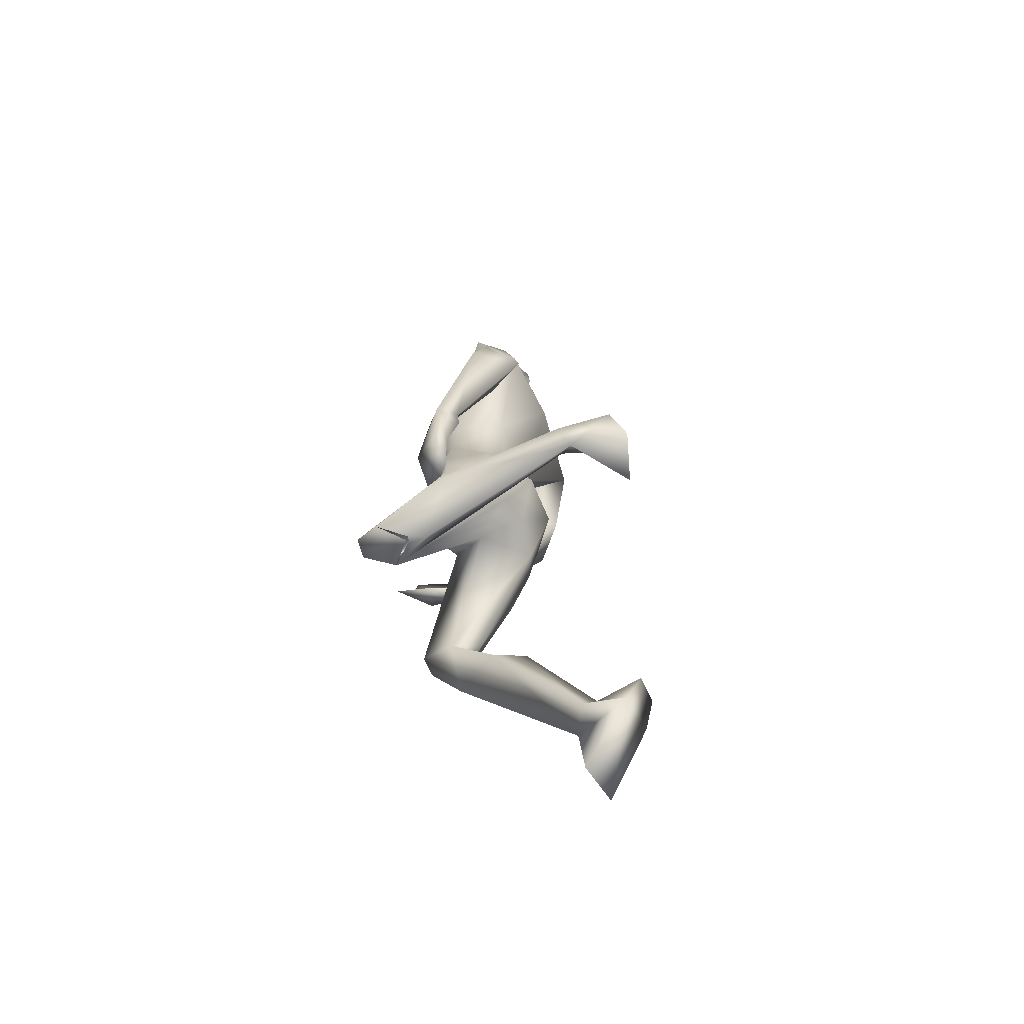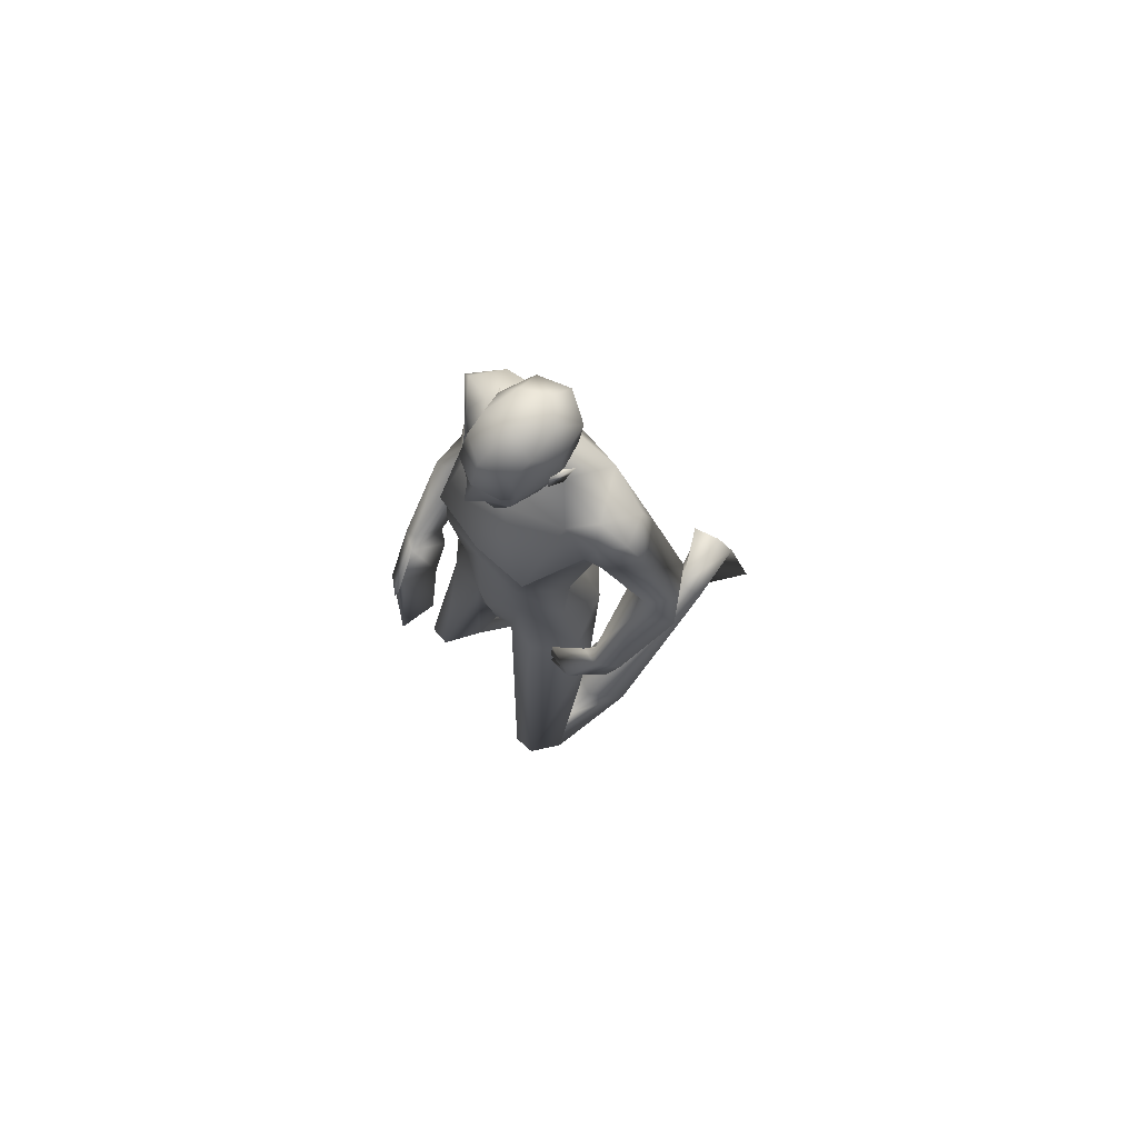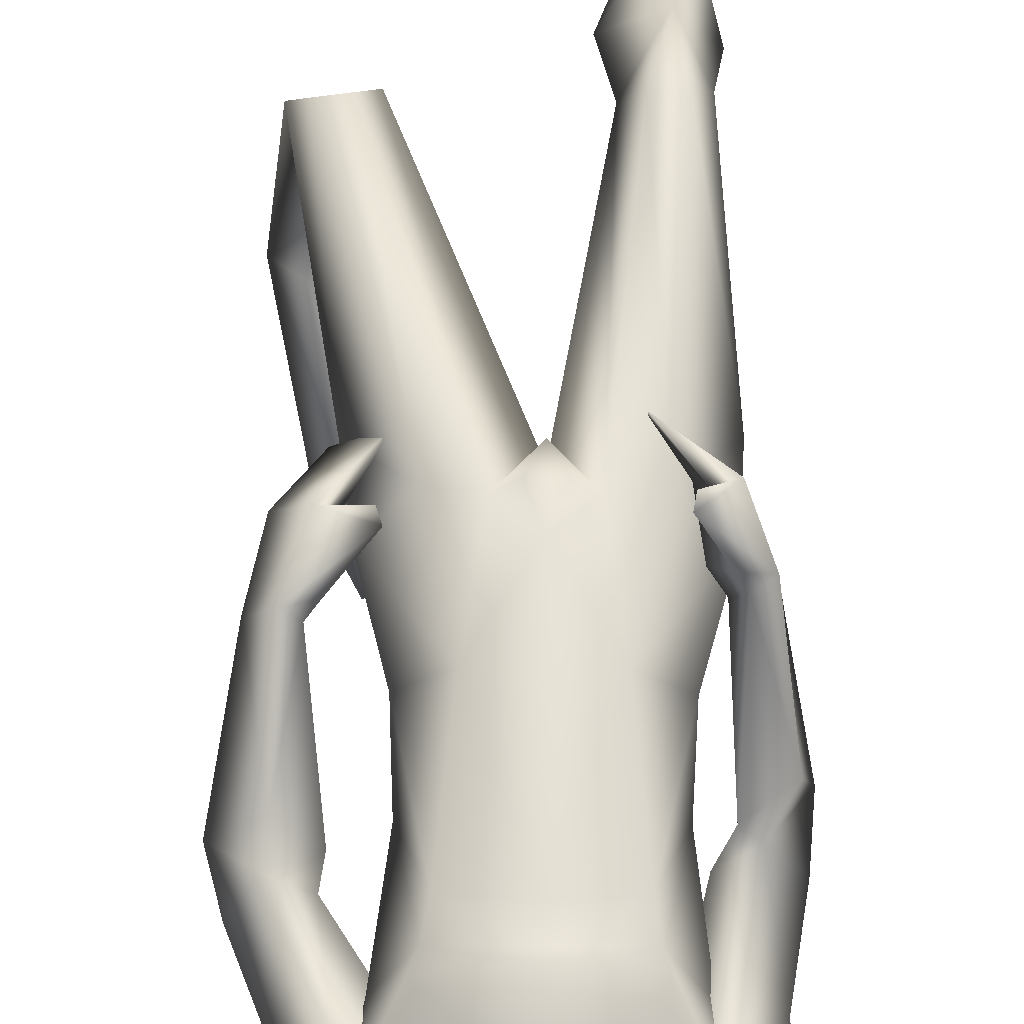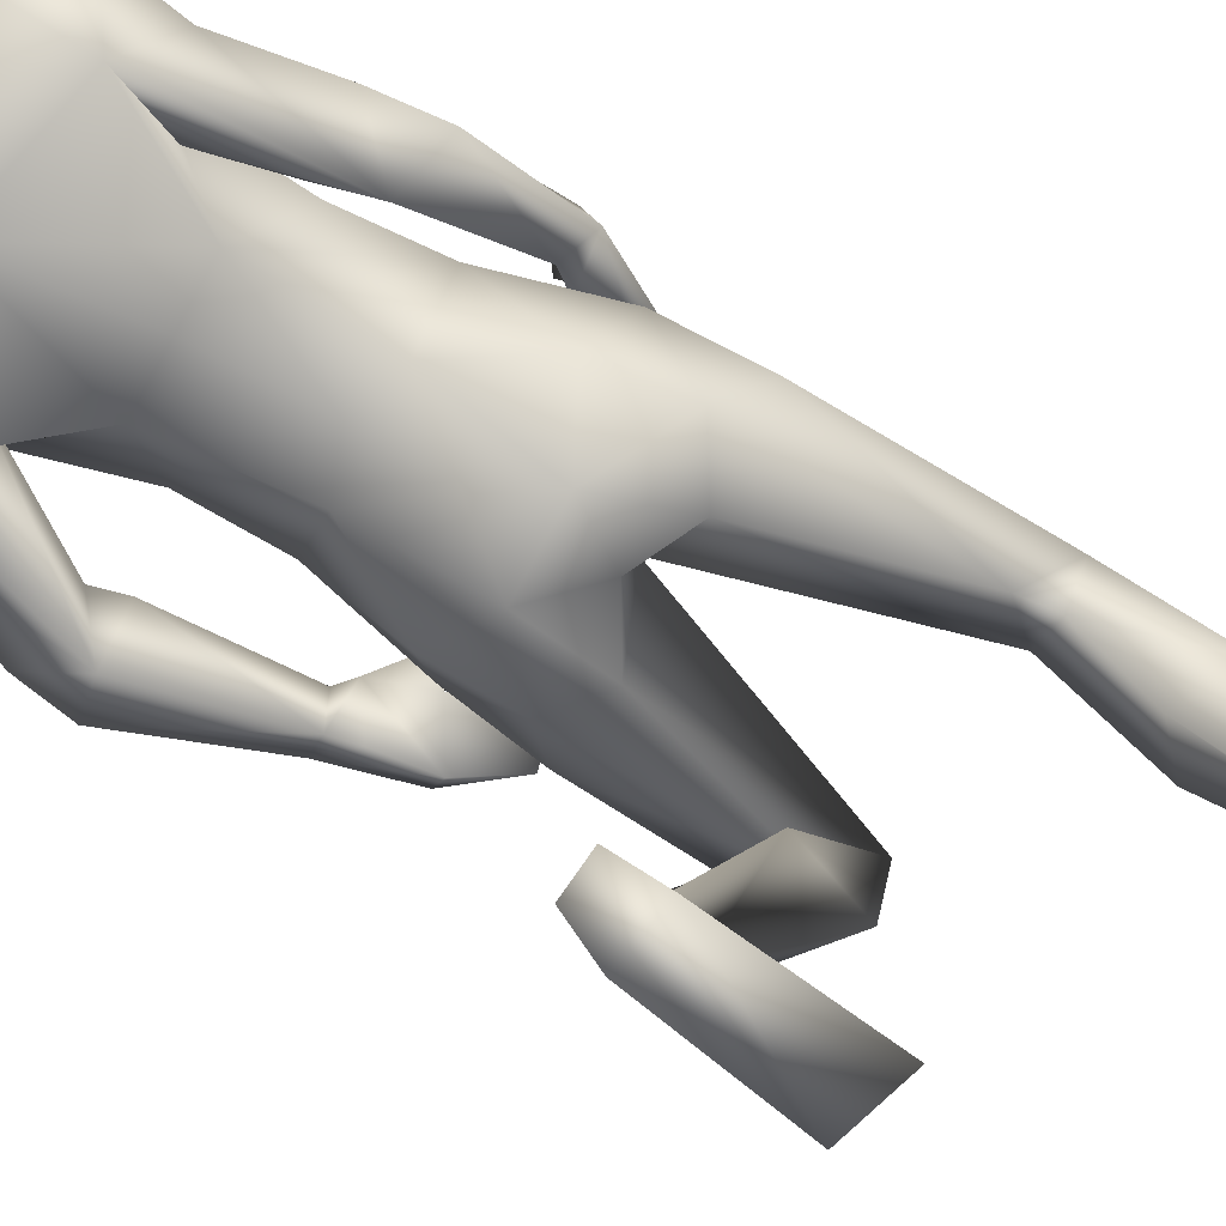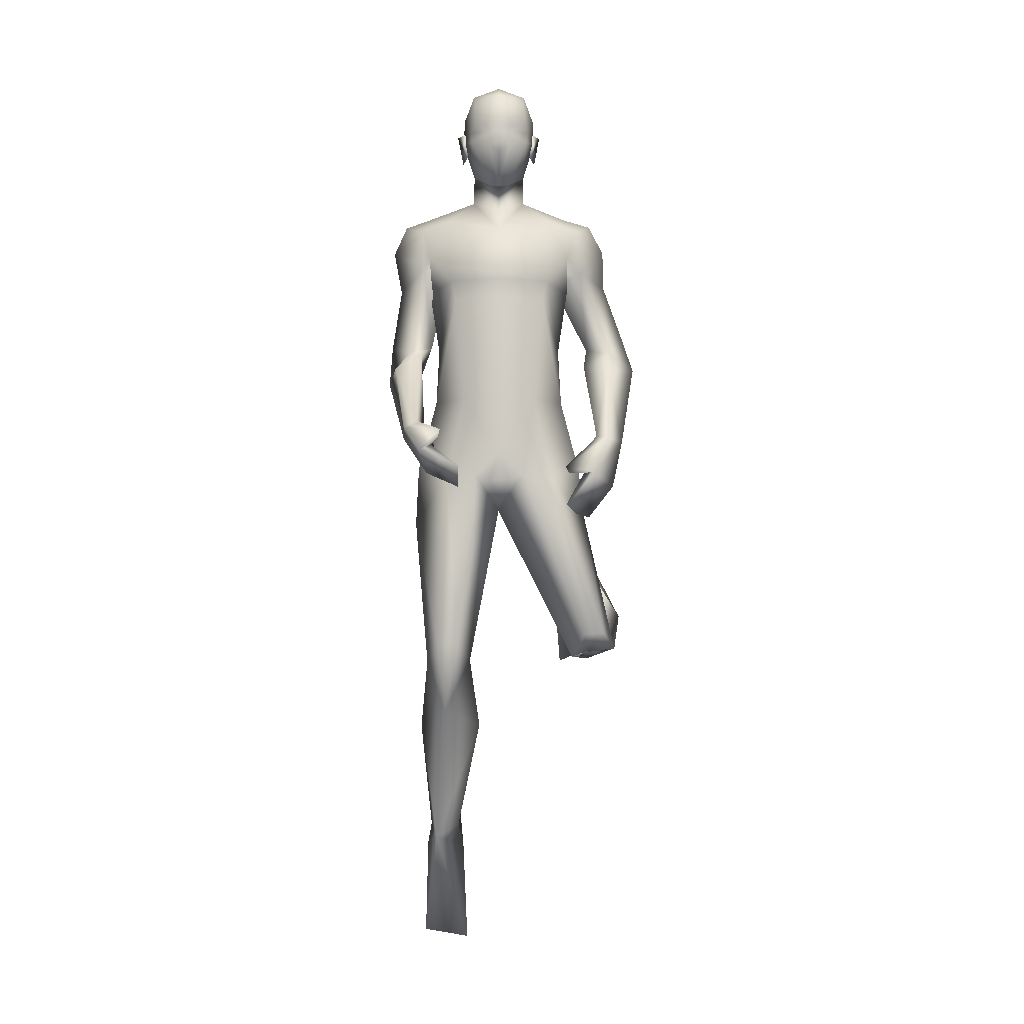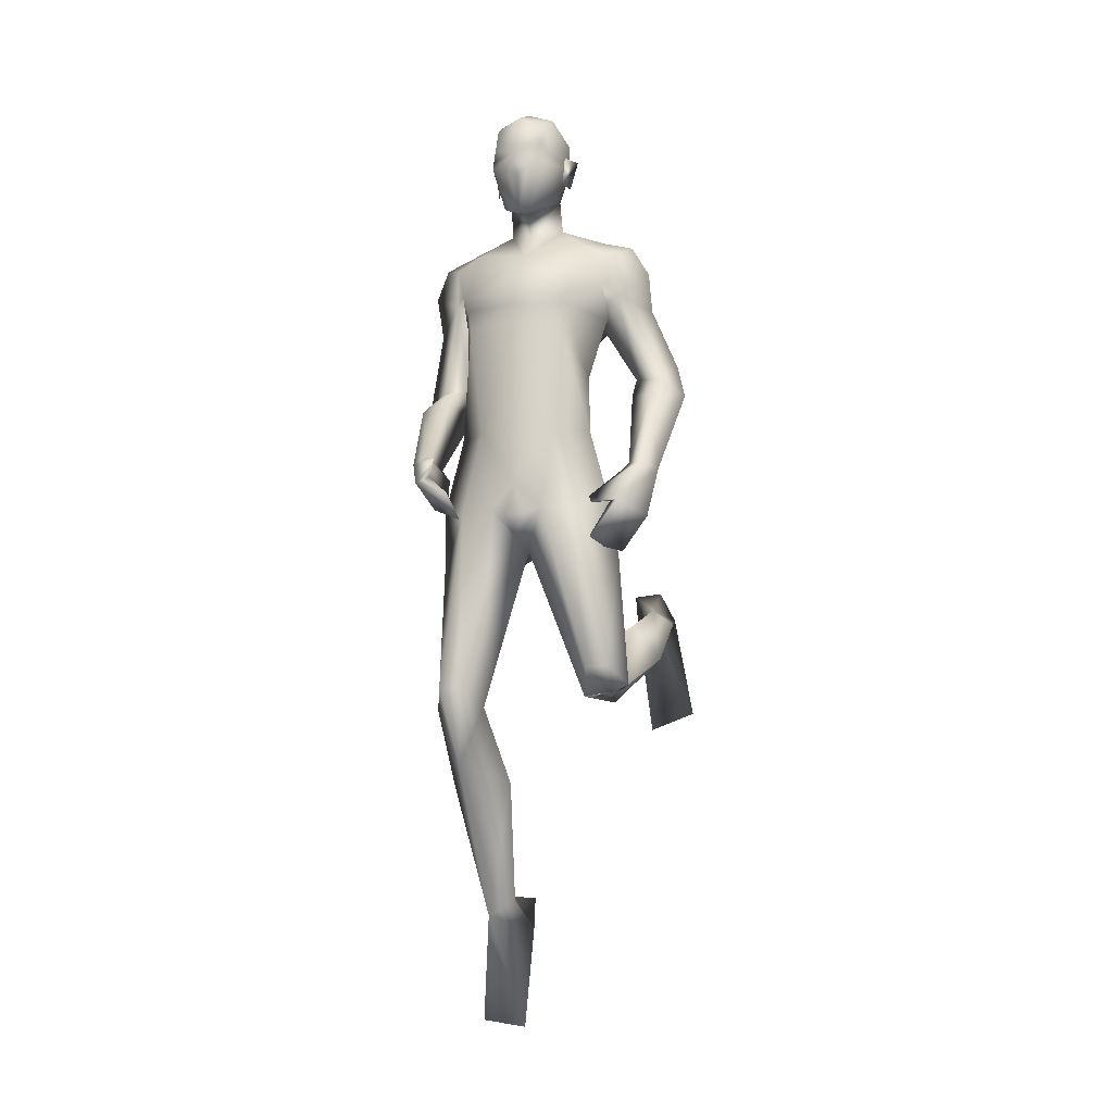
<metadata>
{"format":"obj","ext":"obj","renderer":"f3d","projection":"perspective","resolution":1024,"background":"white","views":[{"elev":-64.5,"azim":112.1,"up":"+Y"},{"elev":74.2,"azim":48.3,"up":"+Y"},{"elev":64.9,"azim":-179.3,"up":"+Z"},{"elev":-75.2,"azim":-118.5,"up":"+Z"},{"elev":-6.2,"azim":-1.0,"up":"+Y"},{"elev":-13.1,"azim":17.6,"up":"+Y"}]}
</metadata>
<code>
o Man_Body
v 1.9e-05 4.285 -0.2049
v 0.2495 4.196 -0.2193
v -0.2494 4.196 -0.2193
v 0.5092 4.187 0.1155
v -0.5091 4.187 0.1155
v 0.2801 4.184 0.3344
v -0.2801 4.184 0.3344
v 1.9e-05 4.187 0.4588
v 1.6e-05 5.52 -0.5661
v 0.3266 5.798 -0.4934
v -0.3266 5.798 -0.4934
v 0.4104 5.744 0.01396
v -0.4104 5.744 0.01396
v 1.6e-05 5.633 0.189
v 0.3844 5.15 0.3599
v -0.3844 5.15 0.3599
v 1.6e-05 5.164 0.4055
v 1.6e-05 4.828 -0.2603
v 0.2927 4.83 -0.2578
v -0.2927 4.83 -0.2578
v 0.4882 4.625 0.07655
v -0.4881 4.625 0.07655
v 0.3522 4.985 0.3998
v -0.3521 4.985 0.3998
v 1.6e-05 5.015 0.4228
v 0.409 5.26 0.3867
v -0.4089 5.26 0.3867
v 1.6e-05 5.223 0.426
v 1.6e-05 6.006 -0.4012
v 0.2085 5.939 -0.1575
v -0.2085 5.939 -0.1575
v 1.6e-05 5.842 0.01411
v 0.6578 2.277 0.7481
v -0.3239 2.211 0.6518
v 0.9041 2.178 0.519
v -0.5632 2.076 0.4344
v 0.1904 3.57 0.3506
v -0.1907 3.57 0.3506
v -0.000162 3.314 0.0408
v 0.292 3.213 -0.2814
v -0.2715 3.233 -0.297
v 0.8549 2.889 -0.9736
v -0.5526 0.7533 -0.6891
v 0.7126 3 -0.9116
v -0.373 0.7924 -0.7394
v 0.631 2.913 -0.9227
v -0.3275 0.7453 -0.639
v 0.7418 2.747 -1.032
v -0.5053 0.6439 -0.5396
v 0.5708 5.43 -0.004221
v -0.5708 5.43 -0.004221
v 0.2014 6.166 -0.108
v -0.2014 6.166 -0.108
v 1.6e-05 6.015 0.0896
v 1.6e-05 6.277 -0.3515
v 0.6798 5.324 -0.07277
v -0.6193 5.354 -0.01415
v 0.6501 5.704 -0.4308
v -0.6612 5.681 -0.4379
v 0.6267 5.652 -0.05217
v -0.63 5.663 -0.05804
v 0.6635 5.384 -0.5273
v -0.6522 5.357 -0.5094
v 0.89 5.253 -0.3172
v -0.8133 5.184 -0.2204
v 0.7638 5.751 -0.2007
v -0.7742 5.739 -0.2094
v 0.5461 5.803 -0.1602
v -0.5627 5.808 -0.179
v 0.5704 5.156 -0.1406
v -0.4308 5.251 -0.1352
v 0.9325 4.681 -0.2612
v -0.7266 4.646 -0.03261
v 1.064 4.803 -0.4202
v -0.8855 4.696 -0.2054
v 0.8805 4.583 -0.6577
v 0.746 4.721 -0.3579
v -0.5556 4.701 -0.1491
v 0.8885 3.907 0.1578
v -0.756 3.927 0.5196
v 1.014 3.883 0.0323
v -0.7615 3.851 0.3575
v 0.889 3.889 -0.09842
v -0.6001 3.921 0.3155
v 0.8018 3.925 0.08737
v -0.6613 3.987 0.5036
v 0.9092 4.523 -0.1442
v -0.8461 4.471 0.11
v 1.137 4.545 -0.3325
v -0.9061 4.389 -0.1686
v -0.6619 4.47 -0.399
v 0.722 4.577 -0.317
v -0.6359 4.614 0.05476
v -0.000183 3.376 -0.3309
v 0.6491 3.648 0.1155
v -0.6494 3.648 0.1155
v -7.7e-05 3.747 0.418
v 0.5063 3.785 -0.2319
v -0.5064 3.785 -0.2318
v 0.1978 3.637 -0.4958
v -0.198 3.638 -0.4958
v 0.4198 3.542 0.3615
v -0.4201 3.542 0.3614
v -7e-05 3.891 -0.3342
v 0.5393 3.381 -0.1731
v -0.5316 3.381 -0.1759
v 0.7069 2.108 0.1887
v -0.4246 1.685 0.3588
v 0.985 2.457 -0.06968
v -0.6243 1.573 -0.103
v 0.829 2.67 0.1433
v -0.3682 1.769 -0.209
v 0.5263 2.523 0.05171
v -0.1538 1.576 -0.01264
v 0.7341 2.13 0.3426
v -0.4044 2.08 0.2417
v 1.6e-05 6.858 0.08359
v 1.6e-05 6.721 0.3294
v 1.6e-05 6.476 0.399
v 1.6e-05 6.419 0.3846
v 0.08097 6.287 0.3676
v -0.08094 6.287 0.3676
v 1.6e-05 5.963 0.3115
v 0.07544 5.968 0.2938
v -0.07541 5.968 0.2938
v 0.2241 6.337 0.2892
v -0.224 6.337 0.2892
v 0.2324 6.419 0.2456
v -0.2324 6.419 0.2456
v 0.1967 6.675 0.2418
v -0.1967 6.675 0.2418
v 0.2079 6.772 0.1014
v -0.2079 6.772 0.1014
v 0.164 6.826 -0.1428
v -0.164 6.826 -0.1428
v 0.2857 6.625 -0.07602
v -0.2857 6.625 -0.07602
v 0.2928 6.417 -0.05538
v -0.2928 6.417 -0.05538
v 1.6e-05 6.479 -0.4272
v 1.6e-05 6.672 -0.4089
v 1.6e-05 6.851 -0.2417
v 0.7688 3.006 -1.382
v -0.5899 0.5718 -1.02
v 0.6709 3.218 -1.314
v -0.5163 0.7868 -1.108
v 0.4925 2.933 -1.285
v -0.2897 0.5664 -0.9897
v 0.5609 2.131 -1.424
v -0.2511 -0.179 -0.6585
v 0.8728 2.263 -1.527
v -0.5967 -0.1279 -0.7132
v 0.4829 3.187 -1.245
v -0.3146 0.8 -1.095
v 1.6e-05 6.242 0.3594
v 1.6e-05 6.287 0.4634
v 0.1887 6.47 0.3307
v -0.1887 6.47 0.3307
v 0.3424 6.498 -0.1302
v -0.3424 6.498 -0.1302
v 0.2857 6.479 0.02162
v -0.2856 6.479 0.02162
v 0.2639 6.274 0.02576
v -0.2639 6.274 0.02576
v 0.2972 6.253 -0.07196
v -0.2972 6.253 -0.07196
v 0.2206 6.389 -0.03752
v -0.2206 6.389 -0.03752
v 0.2166 6.422 -0.2661
v -0.2165 6.422 -0.2661
v 0.213 6.648 -0.3137
v -0.213 6.648 -0.3137
v 0.6809 2.305 0.2673
v -0.3986 2.267 0.1788
v 0.8081 2.291 0.7315
v -0.4744 2.191 0.6482
v 0.5721 2.112 0.4956
v -0.2286 2.089 0.3794
v 0.934 3.512 0.07274
v -0.5779 3.562 0.5246
v 0.7657 3.599 0.3083
v -0.6316 3.709 0.7832
v 0.7374 3.259 0.0544
v -0.3258 3.434 0.6761
v 0.52 3.299 0.2772
v -0.3183 3.563 0.9619
v 0.5648 3.59 0.2929
v -0.4777 3.797 0.8786
v 0.8621 3.5 -0.004574
v -0.4773 3.588 0.5027
v 0.6926 3.606 0.2303
v -0.5379 3.753 0.7564
v 0.8621 3.767 -0.1057
v -0.5272 3.827 0.3541
v 0.7401 3.855 0.1267
v -0.6126 3.954 0.5853
v 0.5407 3.65 0.2587
v -0.4654 3.863 0.8485
v 0.7042 3.235 0.04415
v -0.6724 3.206 0.04342
v -0.2019 6.095 0.05199
v 0.2019 6.095 0.05199
v -0.07797 3.525 0.3903
v 0.07772 3.525 0.3903
v -0.000167 3.353 0.3295
v -0.8757 5.519 -0.2444
v 0.8816 5.54 -0.2551
v 0.4548 5.232 -0.1567
v -0.5704 5.156 -0.1406
f 50 26 15
f 16 27 51
f 68 30 12
f 13 31 69
f 50 12 26
f 27 13 51
f 10 58 62
f 63 59 11
f 60 66 68
f 69 67 61
f 9 62 19
f 20 63 9
f 19 18 9
f 9 18 20
f 10 62 9
f 9 63 11
f 68 12 60
f 61 13 69
f 98 4 95
f 96 5 99
f 98 2 4
f 5 3 99
f 72 87 89
f 90 88 73
f 72 89 74
f 75 90 73
f 77 92 72
f 73 93 78
f 92 87 72
f 73 88 93
f 37 102 6
f 7 103 38
f 39 94 40
f 41 94 39
f 104 1 2
f 3 1 104
f 95 105 98
f 99 106 96
f 100 98 105
f 106 99 101
f 100 104 2
f 3 104 101
f 2 98 100
f 101 99 3
f 6 102 95
f 96 103 7
f 95 4 6
f 7 5 96
f 107 175 33
f 34 176 108
f 177 173 115
f 116 174 178
f 173 35 115
f 116 36 174
f 118 132 117
f 117 133 118
f 132 134 117
f 117 135 133
f 134 142 117
f 117 142 135
f 149 151 48
f 49 152 150
f 145 153 44
f 45 154 146
f 120 156 121
f 122 156 120
f 121 156 155
f 155 156 122
f 54 124 123
f 123 125 54
f 155 123 121
f 122 123 155
f 123 124 121
f 122 125 123
f 147 143 151
f 152 144 148
f 147 151 149
f 150 152 148
f 143 147 145
f 146 148 144
f 147 153 145
f 146 154 148
f 44 153 147
f 148 154 45
f 44 147 46
f 47 148 45
f 48 151 143
f 144 152 49
f 48 143 42
f 43 144 49
f 48 46 147
f 148 47 49
f 48 147 149
f 150 148 49
f 44 42 143
f 144 43 45
f 44 143 145
f 146 144 45
f 130 136 132
f 133 137 131
f 136 134 132
f 133 135 137
f 119 130 118
f 118 131 119
f 121 126 120
f 120 127 122
f 126 128 120
f 120 129 127
f 107 33 177
f 178 34 108
f 107 177 113
f 114 178 108
f 48 107 113
f 114 108 49
f 48 113 46
f 47 114 49
f 113 177 115
f 116 178 114
f 113 115 111
f 112 116 114
f 46 113 111
f 112 114 47
f 46 111 44
f 45 112 47
f 111 115 109
f 110 116 112
f 115 35 109
f 110 36 116
f 44 111 109
f 110 112 45
f 44 109 42
f 43 110 45
f 109 35 107
f 108 36 110
f 35 175 107
f 108 176 36
f 42 109 48
f 49 110 43
f 109 107 48
f 49 108 110
f 100 105 40
f 41 106 101
f 100 40 94
f 94 41 101
f 76 83 92
f 93 84 91
f 83 85 92
f 93 86 84
f 76 92 77
f 78 93 91
f 92 85 87
f 88 86 93
f 85 79 87
f 88 80 86
f 89 81 83
f 84 82 90
f 89 83 76
f 91 84 90
f 74 89 76
f 91 90 75
f 87 79 81
f 82 80 88
f 87 81 89
f 90 82 88
f 56 60 50
f 51 61 57
f 60 12 50
f 51 13 61
f 56 77 72
f 73 78 57
f 62 64 76
f 91 65 63
f 64 74 76
f 91 75 65
f 64 56 72
f 73 57 65
f 64 72 74
f 75 73 65
f 10 68 58
f 59 69 11
f 68 66 58
f 59 67 69
f 10 29 30
f 31 29 11
f 10 30 68
f 69 31 11
f 15 23 21
f 22 24 16
f 30 29 55
f 55 29 31
f 30 55 52
f 53 55 31
f 32 30 52
f 53 31 32
f 32 52 54
f 54 53 32
f 12 30 14
f 14 31 13
f 30 32 14
f 14 32 31
f 26 12 14
f 14 13 27
f 26 14 28
f 28 14 27
f 15 26 28
f 28 27 16
f 15 28 17
f 17 28 16
f 23 15 17
f 17 16 24
f 23 17 25
f 25 17 24
f 6 23 25
f 25 24 7
f 6 25 8
f 8 25 7
f 4 21 23
f 24 22 5
f 4 23 6
f 7 24 5
f 2 19 4
f 5 20 3
f 19 21 4
f 5 22 20
f 1 18 19
f 18 1 20
f 2 1 19
f 20 1 3
f 130 157 128
f 129 158 131
f 157 120 128
f 129 120 158
f 120 157 119
f 119 158 120
f 157 130 119
f 119 131 158
f 138 128 126
f 127 129 139
f 52 55 140
f 140 55 53
f 9 29 10
f 11 29 9
f 141 142 134
f 135 142 141
f 128 138 136
f 137 139 129
f 136 130 128
f 129 131 137
f 118 130 132
f 133 131 118
f 6 8 97
f 97 8 7
f 97 37 6
f 7 38 97
f 159 167 161
f 162 168 160
f 161 167 163
f 164 168 162
f 163 167 165
f 166 168 164
f 165 167 159
f 160 168 166
f 140 169 52
f 53 170 140
f 169 138 52
f 53 139 170
f 136 171 134
f 135 172 137
f 171 141 134
f 135 141 172
f 105 173 40
f 41 174 106
f 177 40 173
f 174 41 178
f 181 187 191
f 192 188 182
f 181 191 185
f 186 192 182
f 179 183 189
f 190 184 180
f 79 195 197
f 198 196 80
f 195 79 85
f 86 80 196
f 81 193 83
f 84 194 82
f 81 179 189
f 190 180 82
f 81 189 193
f 194 190 82
f 195 191 197
f 198 192 196
f 191 187 197
f 198 188 192
f 183 185 191
f 192 186 184
f 183 191 189
f 190 192 184
f 181 79 197
f 198 80 182
f 181 197 187
f 188 198 182
f 179 181 183
f 184 182 180
f 181 185 183
f 184 186 182
f 175 102 33
f 34 103 176
f 102 37 33
f 34 38 103
f 39 177 37
f 38 178 39
f 177 33 37
f 38 34 178
f 40 177 39
f 39 178 41
f 141 171 169
f 170 172 141
f 141 169 140
f 140 170 141
f 138 169 136
f 137 170 139
f 169 171 136
f 137 172 170
f 161 165 159
f 160 166 162
f 161 163 165
f 166 164 162
f 195 85 83
f 84 86 196
f 83 193 195
f 196 194 84
f 189 191 195
f 196 192 190
f 195 193 189
f 190 194 196
f 81 79 181
f 182 80 82
f 181 179 81
f 82 180 182
f 35 199 175
f 95 199 105
f 200 36 176
f 200 96 106
f 174 36 200
f 200 106 174
f 103 96 200
f 200 176 103
f 102 175 199
f 199 95 102
f 173 105 199
f 199 35 173
f 125 201 54
f 201 53 54
f 52 202 54
f 202 124 54
f 138 126 202
f 202 52 138
f 139 53 201
f 201 127 139
f 124 202 126
f 126 121 124
f 127 201 125
f 125 122 127
f 204 37 97
f 97 38 203
f 206 67 59
f 206 65 57
f 66 207 58
f 64 207 56
f 60 56 207
f 207 66 60
f 61 67 206
f 206 57 61
f 62 58 207
f 207 64 62
f 63 65 206
f 206 59 63
f 50 208 56
f 208 77 56
f 76 77 208
f 208 62 76
f 15 21 70
f 70 50 15
f 62 70 19
f 70 21 19
f 209 22 16
f 16 51 209
f 63 20 209
f 20 22 209
f 71 78 91
f 91 63 71
f 51 57 71
f 57 78 71
f 51 63 209
f 51 71 63
f 50 70 62
f 50 62 208
f 94 101 100
f 100 101 104
f 97 203 204
f 204 203 205
f 205 37 204
f 38 205 203
f 37 205 39
f 205 38 39

</code>
